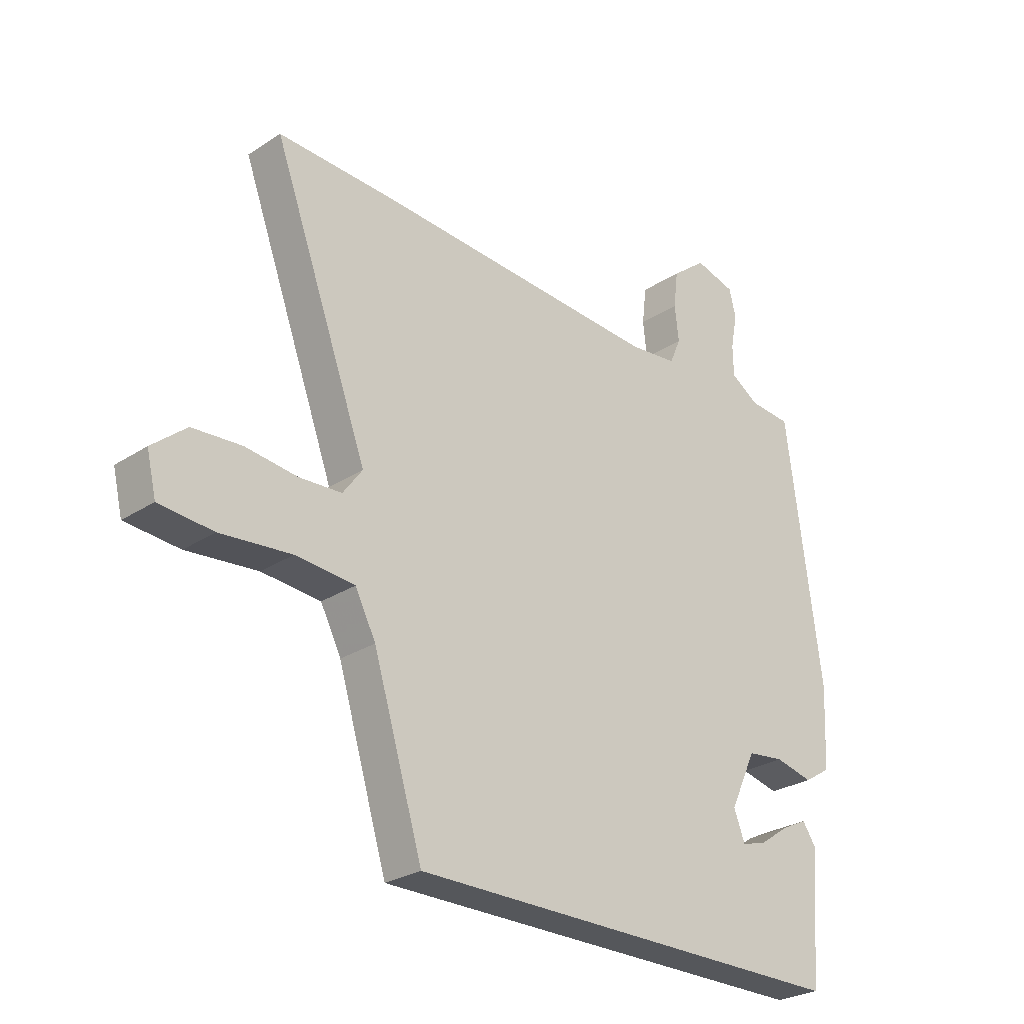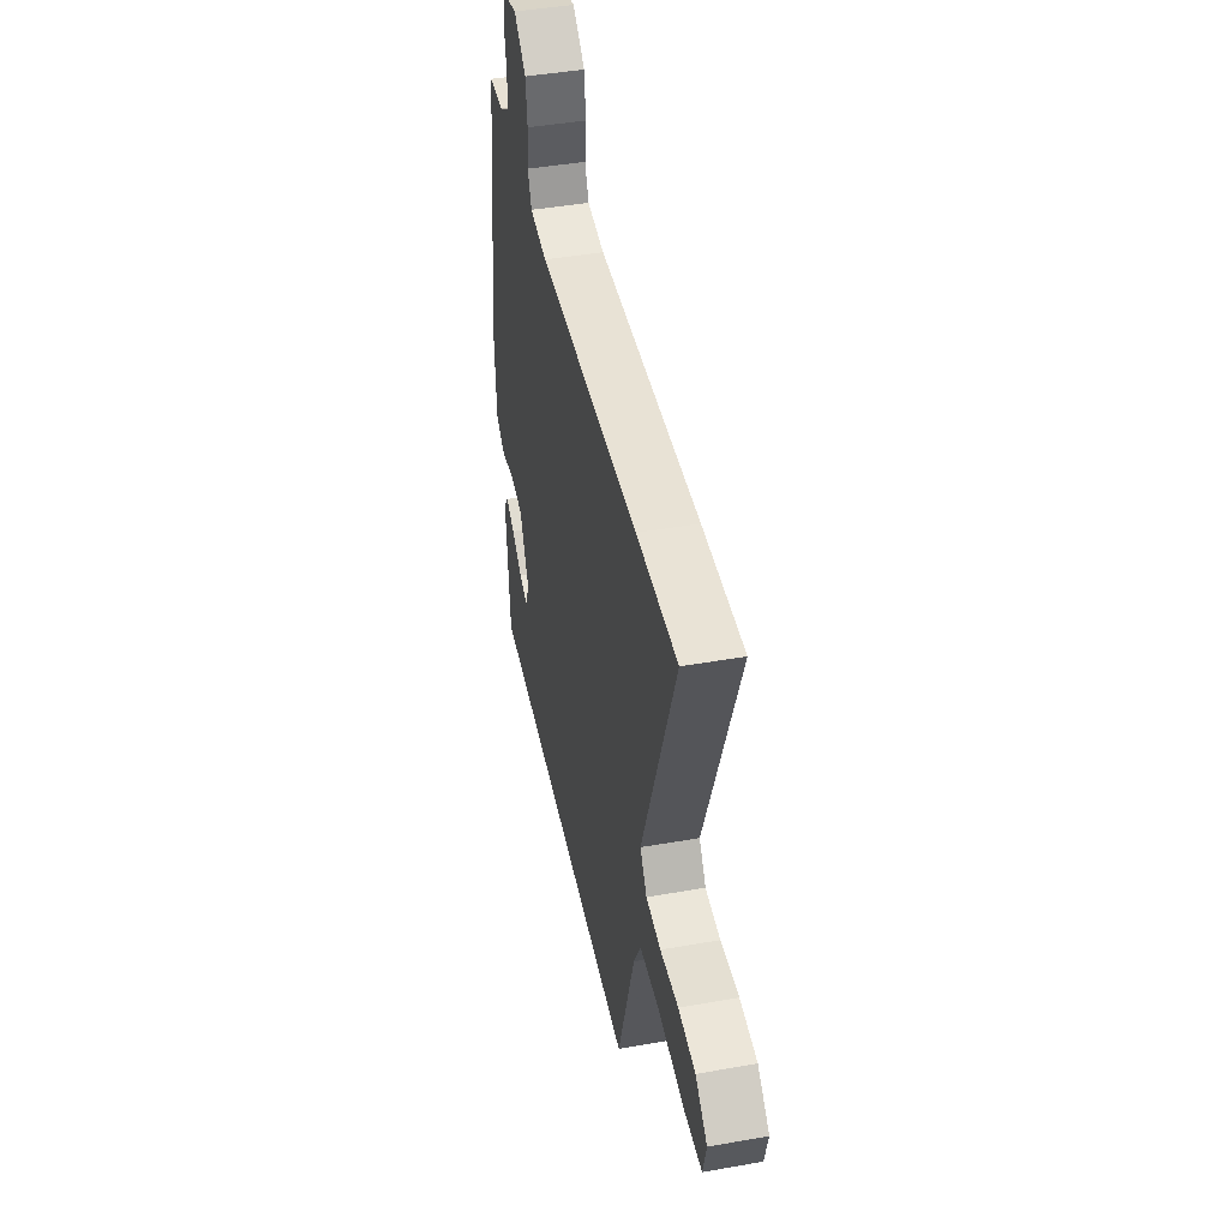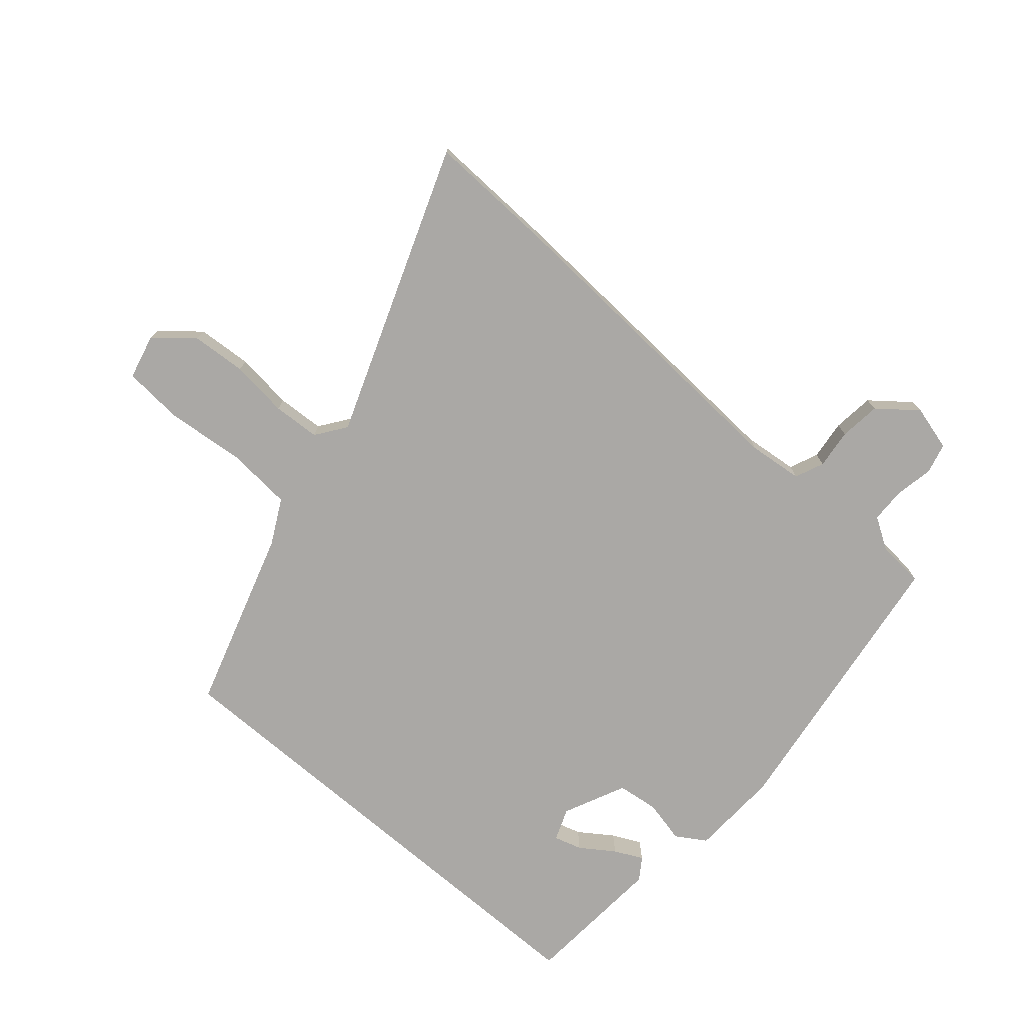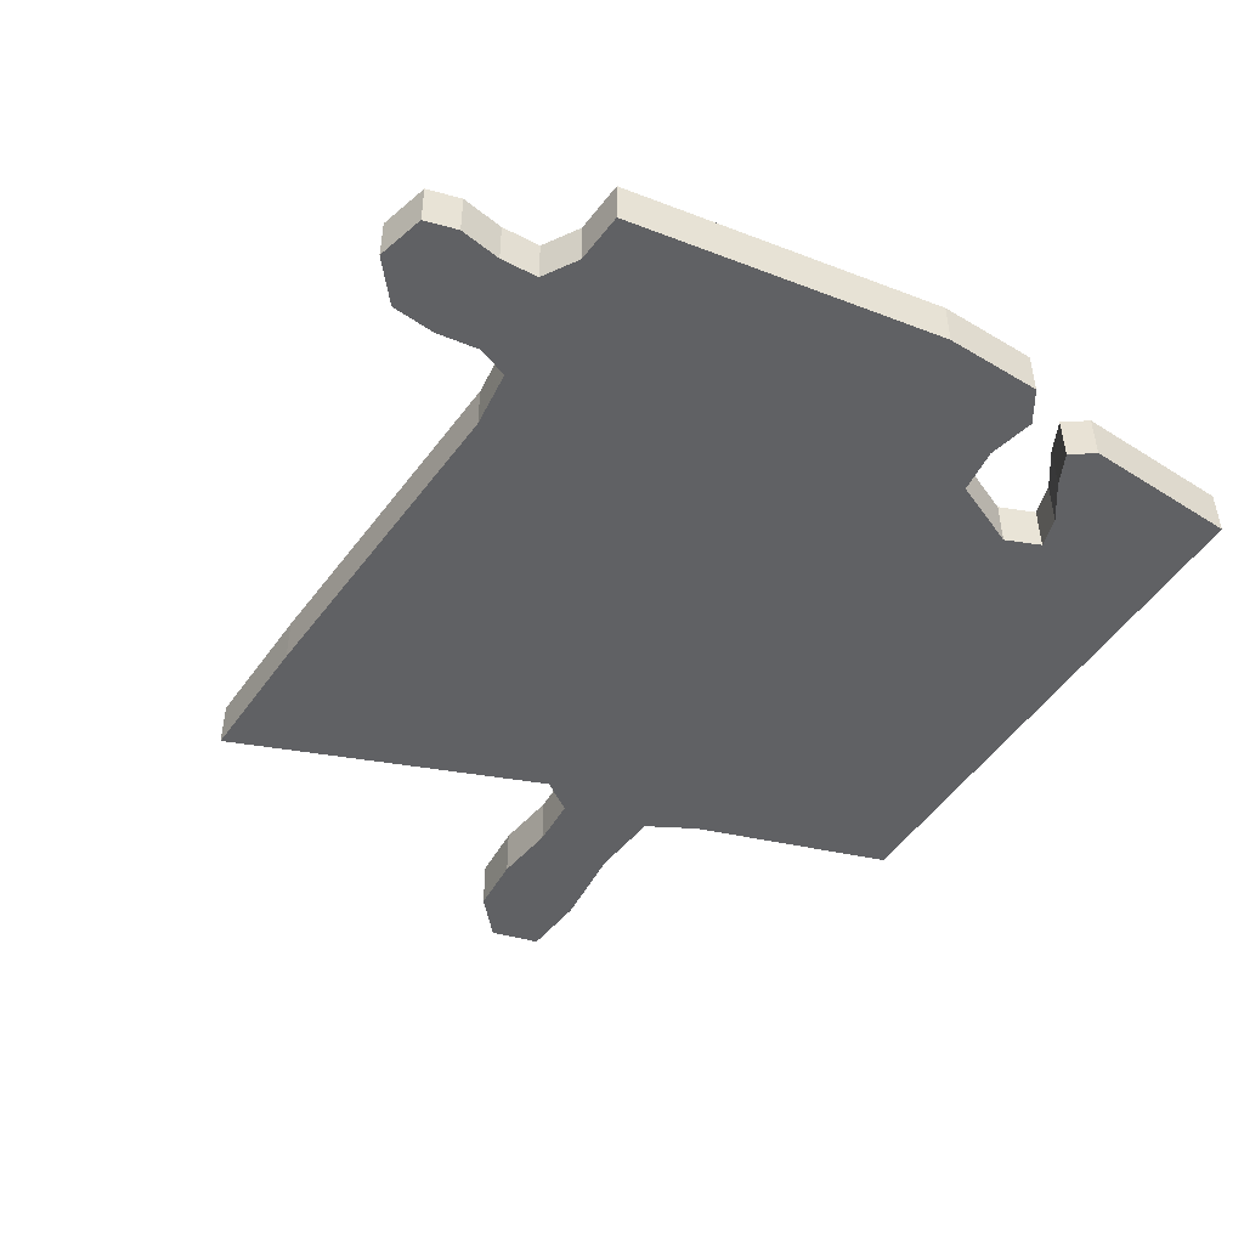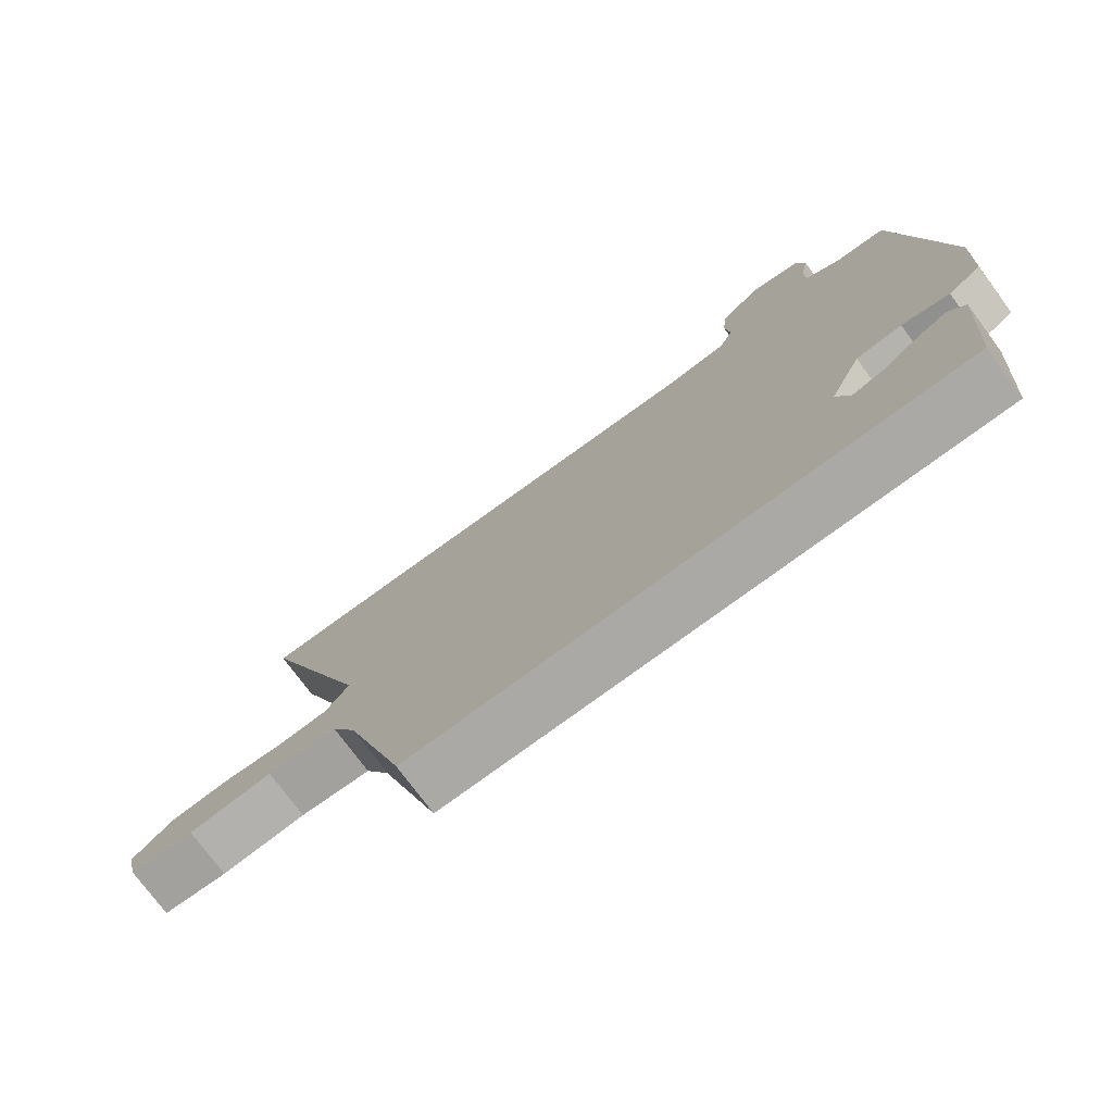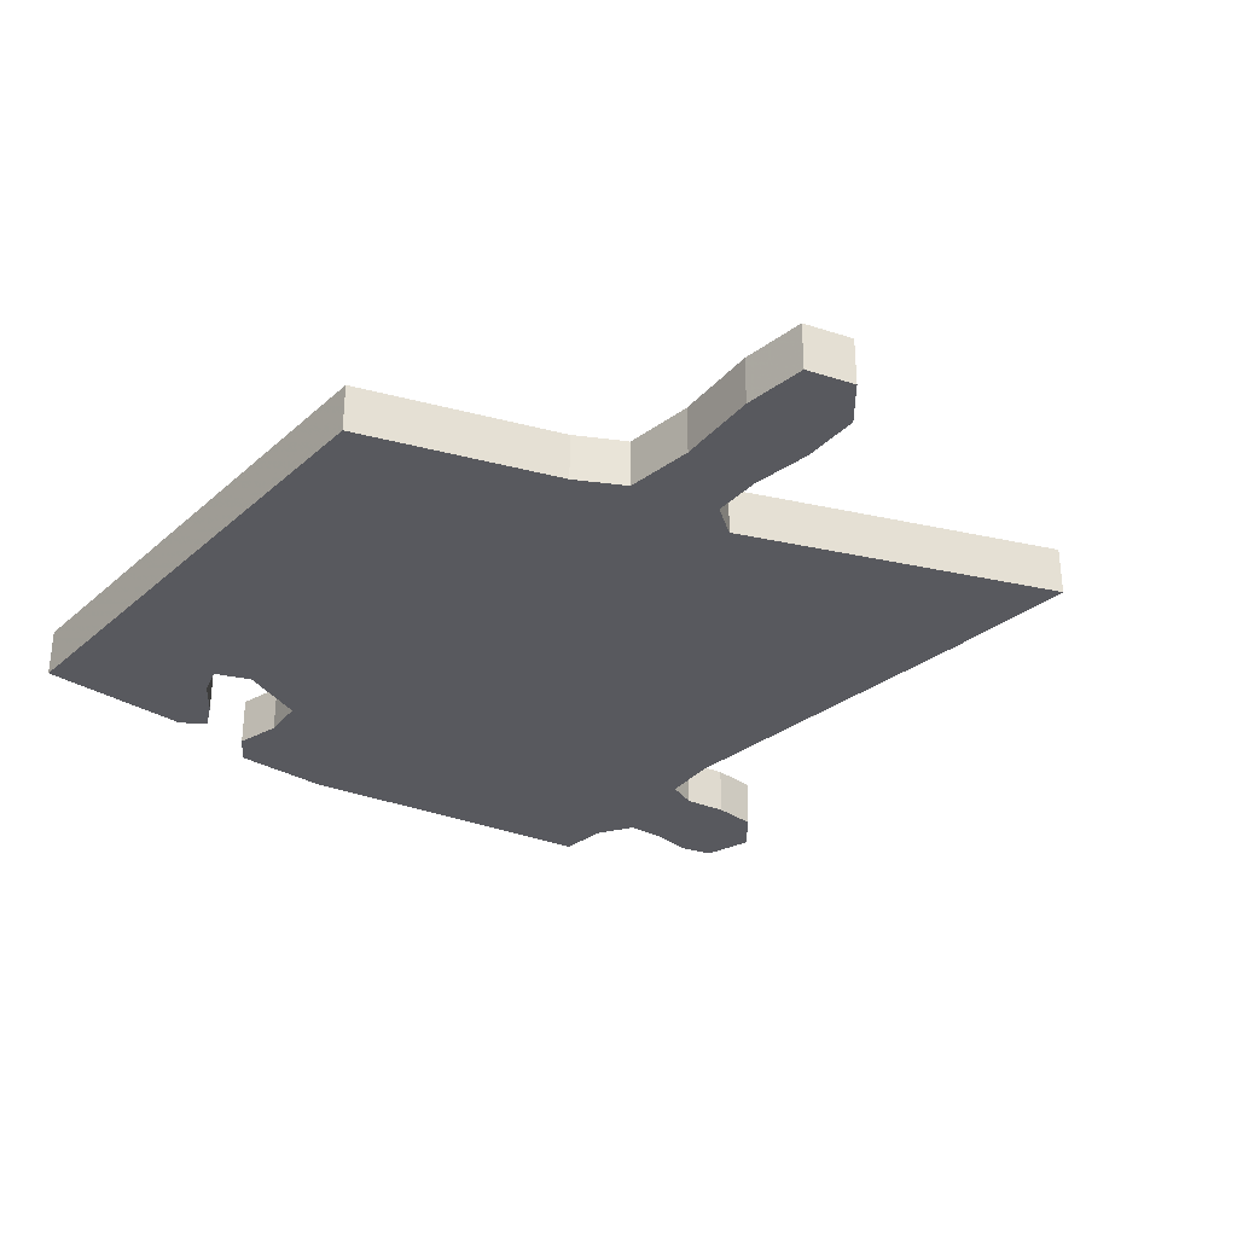
<metadata>
{"format":"obj","ext":"obj","renderer":"f3d","projection":"perspective","resolution":1024,"background":"white","views":[{"elev":-26.9,"azim":-44.7,"up":"+Z"},{"elev":44.4,"azim":-101.6,"up":"+Z"},{"elev":-75.2,"azim":-40.6,"up":"+Y"},{"elev":-46.9,"azim":58.9,"up":"+Y"},{"elev":-75.6,"azim":36.5,"up":"+Z"},{"elev":-30.3,"azim":-128.4,"up":"+Y"}]}
</metadata>
<code>
v 0.435 0.07 -0.5
v -0.369 0.07 -0.5
v -0.458 0.07 -0.209
v -0.495 0.07 -0.137
v -0.601 0.07 -0.128
v -0.728 0.07 -0.14
v -0.825 0.07 -0.132
v -0.842 0.07 -0.06
v -0.781 0.07 -0.009
v -0.693 0.07 -0.003
v -0.6 0.07 -0.014
v -0.524 0.07 -0.01
v -0.489 0.07 0.038
v -0.661 0.07 0.506
v -0.452 0.07 0.498
v 0.068 0.07 0.467
v 0.156 0.07 0.476
v 0.176 0.07 0.522
v 0.169 0.07 0.586
v 0.177 0.07 0.652
v 0.239 0.07 0.701
v 0.312 0.07 0.681
v 0.324 0.07 0.632
v 0.312 0.07 0.57
v 0.313 0.07 0.514
v 0.364 0.07 0.482
v 0.44 0.07 0.476
v 0.502 0.07 0.012
v 0.495 0.07 -0.132
v 0.447 0.07 -0.162
v 0.378 0.07 -0.146
v 0.311 0.07 -0.154
v 0.264 0.07 -0.254
v 0.284 0.07 -0.306
v 0.329 0.07 -0.293
v 0.383 0.07 -0.256
v 0.429 0.07 -0.234
v 0.453 0.07 -0.269
v 0.435 0 -0.5
v -0.369 0 -0.5
v -0.458 0 -0.209
v -0.495 0 -0.137
v -0.601 0 -0.128
v -0.728 0 -0.14
v -0.825 0 -0.132
v -0.842 0 -0.06
v -0.781 0 -0.009
v -0.693 0 -0.003
v -0.6 0 -0.014
v -0.524 0 -0.01
v -0.489 0 0.038
v -0.661 0 0.506
v -0.452 0 0.498
v 0.068 0 0.467
v 0.156 0 0.476
v 0.176 0 0.522
v 0.169 0 0.586
v 0.177 0 0.652
v 0.239 0 0.701
v 0.312 0 0.681
v 0.324 0 0.632
v 0.312 0 0.57
v 0.313 0 0.514
v 0.364 0 0.482
v 0.44 0 0.476
v 0.502 0 0.012
v 0.495 0 -0.132
v 0.447 0 -0.162
v 0.378 0 -0.146
v 0.311 0 -0.154
v 0.264 0 -0.254
v 0.284 0 -0.306
v 0.329 0 -0.293
v 0.383 0 -0.256
v 0.429 0 -0.234
v 0.453 0 -0.269
f 35 36 37 38
f 34 35 38 1
f 28 29 30 31
f 26 27 28 31
f 25 26 31 32
f 24 25 32 33
f 22 23 24
f 21 22 24 33
f 18 19 20 21
f 13 14 15 16
f 12 13 16 17
f 8 9 10 11
f 8 11 12
f 5 6 7 8
f 4 5 8 12
f 3 4 12 17
f 34 1 2 3
f 33 34 3
f 18 21 33
f 17 18 33
f 3 17 33
f 76 75 74 73
f 39 76 73 72
f 69 68 67 66
f 69 66 65 64
f 70 69 64 63
f 71 70 63 62
f 62 61 60
f 71 62 60 59
f 59 58 57 56
f 54 53 52 51
f 55 54 51 50
f 49 48 47 46
f 50 49 46
f 46 45 44 43
f 50 46 43 42
f 55 50 42 41
f 41 40 39 72
f 41 72 71
f 71 59 56
f 71 56 55
f 71 55 41
f 1 39 40 2
f 2 40 41 3
f 3 41 42 4
f 4 42 43 5
f 5 43 44 6
f 6 44 45 7
f 7 45 46 8
f 8 46 47 9
f 9 47 48 10
f 10 48 49 11
f 11 49 50 12
f 12 50 51 13
f 13 51 52 14
f 14 52 53 15
f 15 53 54 16
f 16 54 55 17
f 17 55 56 18
f 18 56 57 19
f 19 57 58 20
f 20 58 59 21
f 21 59 60 22
f 22 60 61 23
f 23 61 62 24
f 24 62 63 25
f 25 63 64 26
f 26 64 65 27
f 27 65 66 28
f 28 66 67 29
f 29 67 68 30
f 30 68 69 31
f 31 69 70 32
f 32 70 71 33
f 33 71 72 34
f 34 72 73 35
f 35 73 74 36
f 36 74 75 37
f 37 75 76 38
f 38 76 39 1

</code>
